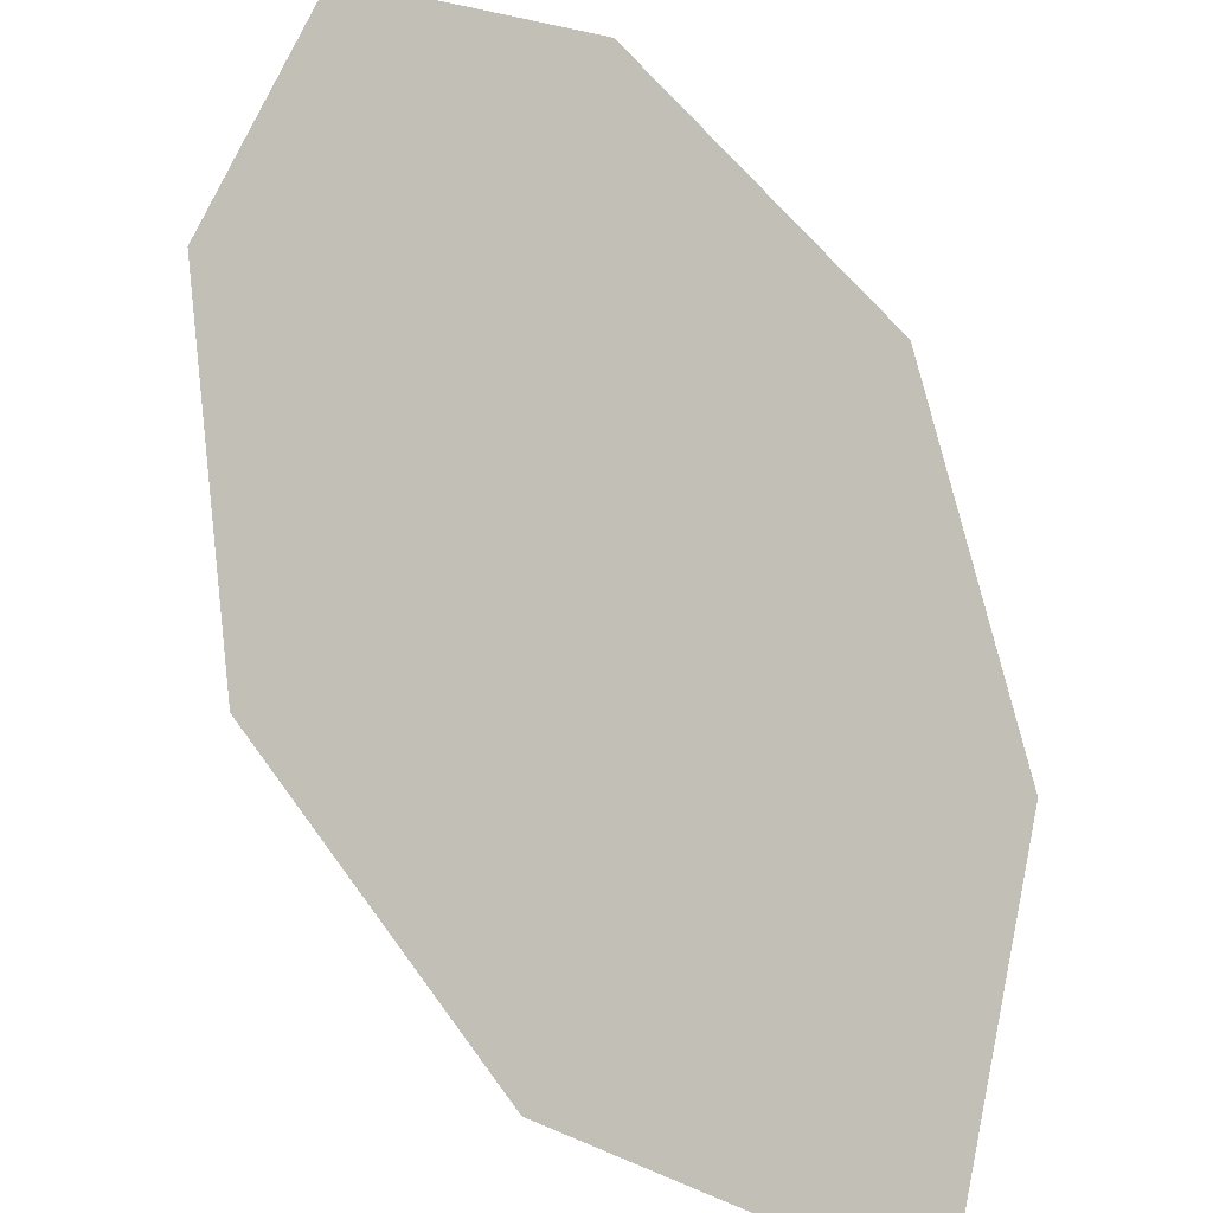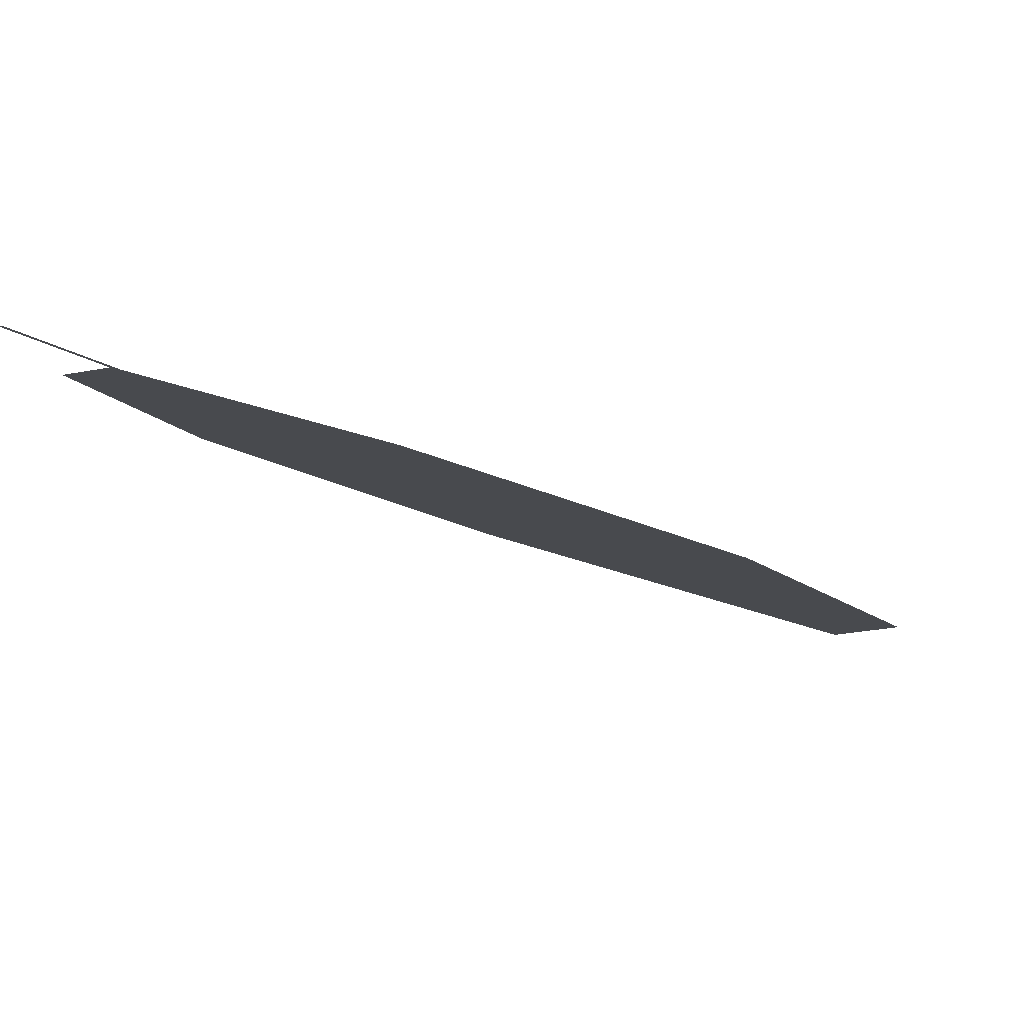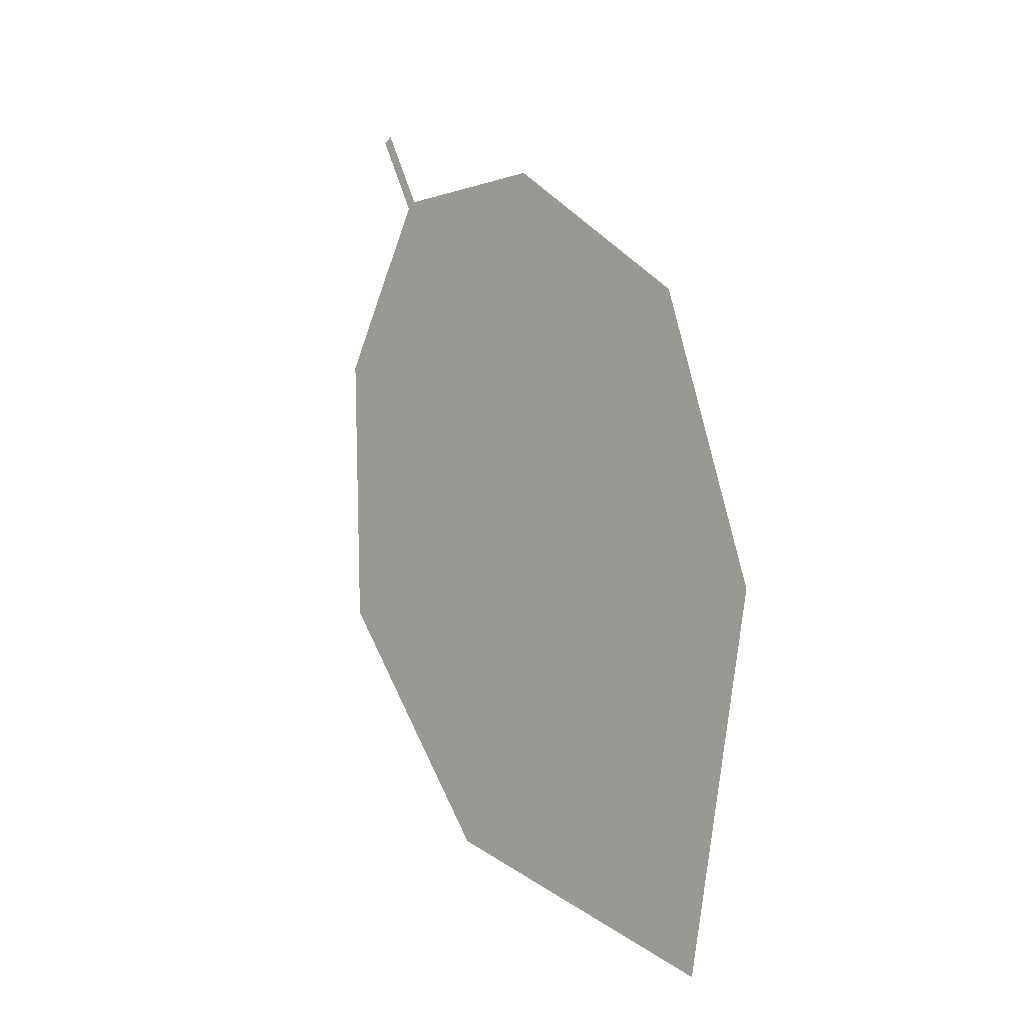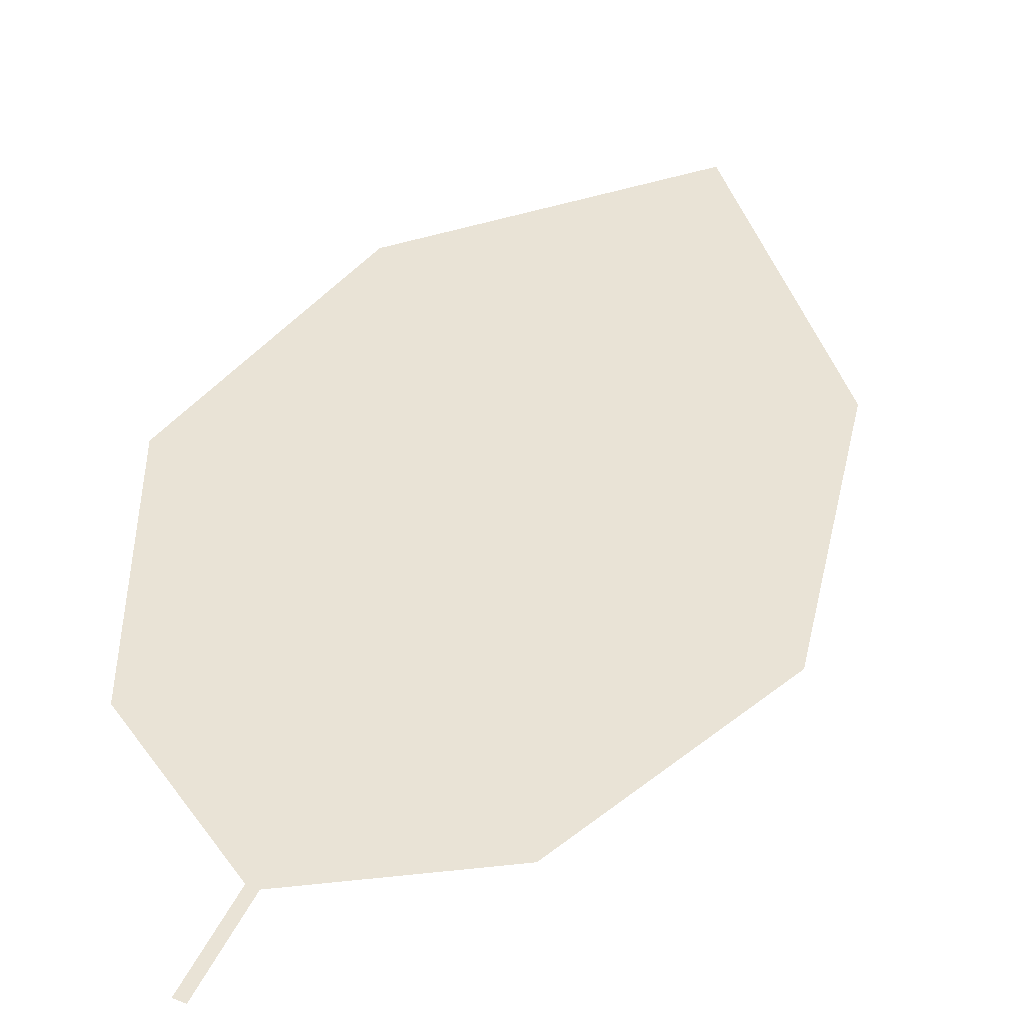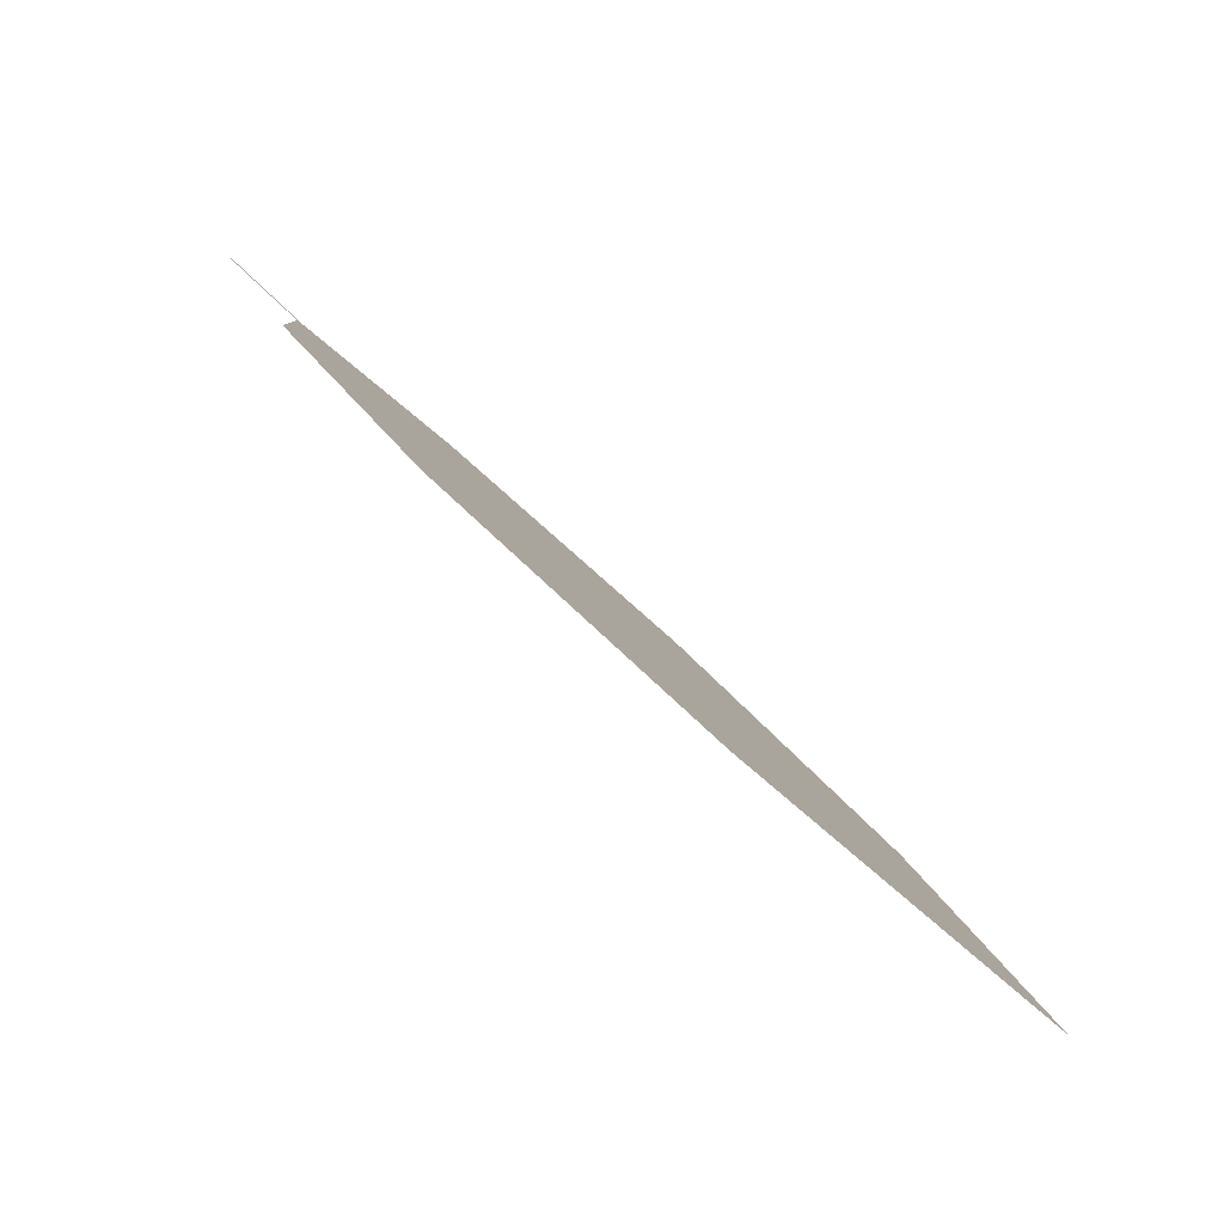
<metadata>
{"format":"obj","ext":"obj","renderer":"f3d","projection":"perspective","resolution":1024,"background":"white","views":[{"elev":64.7,"azim":-55.2,"up":"+Z"},{"elev":26.7,"azim":-161.9,"up":"+Z"},{"elev":-73.9,"azim":58.5,"up":"+Y"},{"elev":74.5,"azim":-179.1,"up":"+Z"},{"elev":-38.4,"azim":121.7,"up":"+Y"}]}
</metadata>
<code>
o Leaves_leaves
v 0.04077 -0.1222 0.8659
v 0.03549 -0.1335 0.8578
v 0.01021 -0.1372 0.8524
v -0.01679 -0.1602 0.8339
v -0.02576 -0.1965 0.8087
v -0.01142 -0.235 0.7849
v 0.02937 -0.2172 0.8015
v 0.05212 -0.1861 0.8249
v 0.05156 -0.1528 0.847
v 0.03686 -0.134 0.8577
v 0.04215 -0.1228 0.8658
f 1 2 10 11
f 2 3 4 5
f 5 6 7
f 7 8 9 10
f 5 7 10 2

</code>
